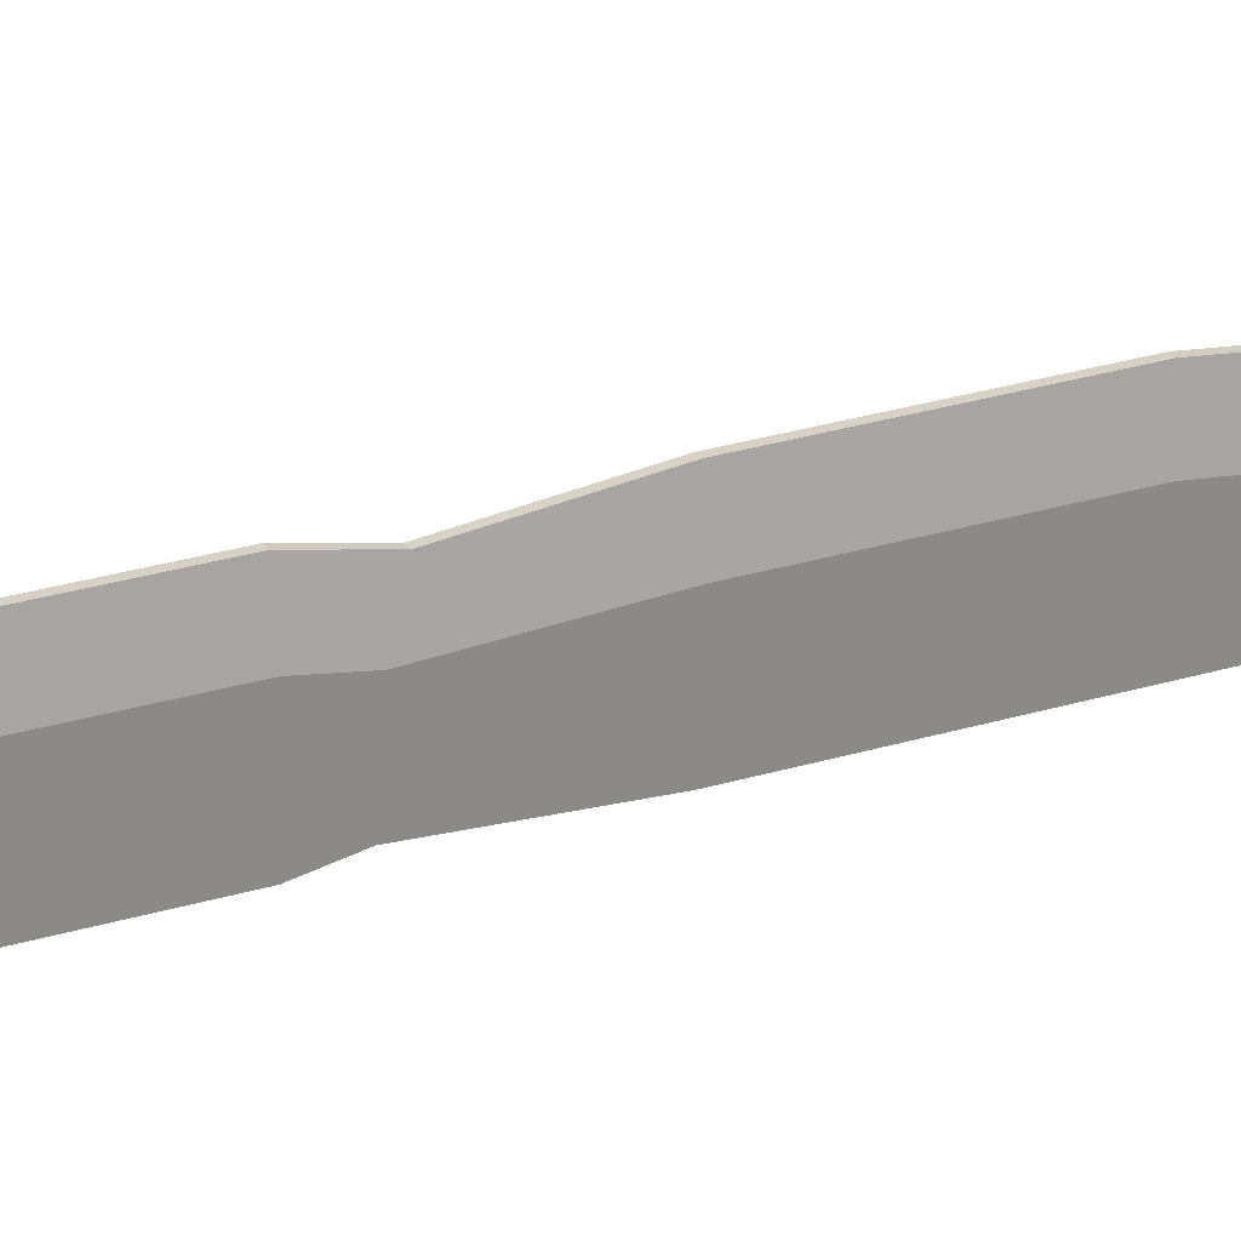
<metadata>
{"format":"obj","ext":"obj","renderer":"f3d","projection":"perspective","resolution":1024,"background":"white","views":[{"elev":27.0,"azim":63.8,"up":"+Z"}]}
</metadata>
<code>
g SM_Wep_Tanto_01
v 0.01633 0.06416 -0.000385
v 0.009918 0.0484 -0.01934
v 0.01633 0.03263 -0.000385
v 0.01633 0.01462 -0.000385
v 0.009918 -0.001142 -0.01934
v 0.01633 -0.01691 -0.000385
v 0.01633 -0.03492 -0.000385
v 0.009918 -0.05068 -0.01934
v 0.01633 -0.06645 -0.000385
v 0.009918 0.0484 0.01857
v 0.01633 0.06416 -0.000385
v 0.01633 0.03263 -0.000385
v 0.009918 -0.001142 0.01857
v 0.01633 0.01462 -0.000385
v 0.01633 -0.01691 -0.000385
v 0.009918 -0.05068 0.01857
v 0.01633 -0.03492 -0.000385
v 0.01633 -0.06645 -0.000385
v -0.002625 -0.1192 0.02426
v 0.005096 -0.1192 0.01965
v -0.002625 -0.1261 -0.0003926
v -0.002625 -0.1261 -0.0003926
v 0.005096 -0.1192 0.01965
v 0.01172 -0.1192 -0.0004079
v -0.002625 -0.1261 -0.0003926
v 0.01172 -0.1192 -0.0004079
v 0.005096 -0.1192 -0.02043
v -0.002625 -0.1261 -0.0003926
v 0.005096 -0.1192 -0.02043
v -0.002625 -0.1192 -0.02504
v -0.02155 0.06416 -0.000385
v -0.02155 0.03263 -0.000385
v -0.01517 0.0484 -0.01934
v -0.02155 0.01462 -0.000385
v -0.02155 -0.01691 -0.000385
v -0.01517 -0.001142 -0.01934
v -0.02155 -0.03492 -0.000385
v -0.02155 -0.06645 -0.000385
v -0.01517 -0.05068 -0.01934
v -0.01517 0.0484 0.01857
v -0.02155 0.03263 -0.000385
v -0.02155 0.06416 -0.000385
v -0.01517 -0.001142 0.01857
v -0.02155 -0.01691 -0.000385
v -0.02155 0.01462 -0.000385
v -0.01517 -0.05068 0.01857
v -0.02155 -0.06645 -0.000385
v -0.02155 -0.03492 -0.000385
v -0.002625 -0.1261 -0.0003926
v -0.01694 -0.1192 -0.0004079
v -0.01031 -0.1192 0.01965
v -0.002625 -0.1261 -0.0003926
v -0.01031 -0.1192 -0.02043
v -0.01694 -0.1192 -0.0004079
v -0.002625 -0.1192 -0.02504
v -0.01031 -0.1192 -0.02043
v -0.002625 -0.1261 -0.0003926
v -0.002625 -0.1261 -0.0003926
v -0.01031 -0.1192 0.01965
v -0.002625 -0.1192 0.02426
v -0.004364 0.4539 -0.0278
v -0.004364 0.4202 -0.02761
v -0.004364 0.3291 -0.02736
v 0.004791 0.4029 0.004917
v 0.004791 0.4327 0.004872
v 0.004791 0.4165 -0.004673
v -0.004364 0.4316 0.004872
v -0.004364 0.4027 0.004917
v -0.004364 0.4178 -0.003521
v -0.03442 0.1005 -0.03021
v -0.03442 0.0891 -0.03021
v -0.01987 0.0891 -0.05236
v -0.01987 0.1005 -0.05236
v -0.01987 0.1005 -0.05236
v -0.01987 0.0891 -0.05236
v 0 0.0891 -0.06046
v 0 0.1005 -0.06046
v 0 0.1005 -0.06046
v 0 0.0891 -0.06046
v 0.01987 0.0891 -0.05236
v 0.01987 0.1005 -0.05236
v 0.01987 0.1005 -0.05236
v 0.01987 0.0891 -0.05236
v 0.03442 0.0891 -0.03021
v 0.03442 0.1005 -0.03021
v 0.03442 0.1005 -0.03021
v 0.03442 0.0891 -0.03021
v 0.03976 0.0891 4.228e-05
v 0.03976 0.1005 4.228e-05
v 0.03976 0.1005 4.228e-05
v 0.03976 0.0891 4.228e-05
v 0.03442 0.0891 0.03029
v 0.03442 0.1005 0.03029
v 0.03442 0.1005 0.03029
v 0.03442 0.0891 0.03029
v 0.01987 0.0891 0.05244
v 0.01987 0.1005 0.05244
v 0.01987 0.1005 0.05244
v 0.01987 0.0891 0.05244
v 0 0.0891 0.06054
v 0 0.1005 0.06054
v 0 0.1005 0.06054
v 0 0.0891 0.06054
v -0.01987 0.0891 0.05244
v -0.01987 0.1005 0.05244
v -0.01987 0.1005 0.05244
v -0.01987 0.0891 0.05244
v -0.03442 0.0891 0.03029
v -0.03442 0.1005 0.03029
v -0.03442 0.1005 0.03029
v -0.03442 0.0891 0.03029
v -0.03976 0.0891 4.228e-05
v -0.03976 0.1005 4.228e-05
v -0.03976 0.1005 4.228e-05
v -0.03976 0.0891 4.228e-05
v -0.03442 0.0891 -0.03021
v -0.03442 0.1005 -0.03021
v 0.006683 0.0891 -0.03018
v 0.01633 0.06416 -0.000385
v 0.01633 0.0891 4.228e-05
v 0.009918 0.0484 -0.01934
v 0.006683 0.02363 -0.03018
v 0.01633 0.03263 -0.000385
v 0.01633 0.02363 -0.000385
v 0.01633 0.01462 -0.000385
v 0.009918 -0.001142 -0.01934
v 0.006683 -0.02591 -0.03018
v 0.01633 -0.01691 -0.000385
v 0.01633 -0.02591 -0.000385
v 0.01633 -0.03492 -0.000385
v 0.009918 -0.05068 -0.01934
v 0.006683 -0.08223 -0.03018
v 0.01633 -0.06645 -0.000385
v 0.01633 -0.08223 -0.000385
v 0.01633 0.0891 4.228e-05
v 0.01633 0.06416 -0.000385
v 0.006683 0.0891 0.0294
v 0.009918 0.0484 0.01857
v 0.006683 0.02363 0.0294
v 0.01633 0.03263 -0.000385
v 0.01633 0.02363 -0.000385
v 0.01633 0.01462 -0.000385
v 0.009918 -0.001142 0.01857
v 0.006683 -0.02591 0.0294
v 0.01633 -0.01691 -0.000385
v 0.01633 -0.02591 -0.000385
v 0.01633 -0.03492 -0.000385
v 0.009918 -0.05068 0.01857
v 0.006683 -0.08223 0.0294
v 0.01633 -0.06645 -0.000385
v 0.01633 -0.08223 -0.000385
v 0.006683 0.02363 0.0294
v -0.002625 0.0891 0.03441
v 0.006683 0.0891 0.0294
v -0.002625 0.02363 0.03441
v 0.006683 -0.02591 0.0294
v -0.002625 -0.02591 0.03441
v 0.006683 -0.08223 0.0294
v -0.002625 -0.08223 0.03441
v 0.006683 0.0891 -0.03018
v -0.002625 0.0891 -0.03518
v -0.002625 0.02363 -0.03518
v 0.006683 0.02363 -0.03018
v -0.002625 -0.02591 -0.03518
v 0.006683 -0.02591 -0.03018
v -0.002625 -0.08223 -0.03518
v 0.006683 -0.08223 -0.03018
v 0.0206 -0.08486 -0.0004231
v 0.0206 -0.1029 -0.0004231
v 0.009888 -0.1029 0.03207
v 0.009888 -0.08486 0.03207
v 0.009888 -0.08486 -0.03285
v 0.009888 -0.1029 -0.03285
v 0.0206 -0.1029 -0.0004231
v 0.0206 -0.08486 -0.0004231
v 0.009888 -0.08486 0.03207
v 0.009888 -0.1029 0.03207
v -0.002625 -0.1029 0.03954
v -0.002625 -0.08486 0.03954
v -0.002625 -0.08486 -0.04032
v -0.002625 -0.1029 -0.04032
v 0.009888 -0.1029 -0.03285
v 0.009888 -0.08486 -0.03285
v 0.01633 -0.08223 -0.0004155
v 0.0206 -0.08486 -0.0004231
v 0.009888 -0.08486 0.03207
v 0.006683 -0.08223 0.0294
v 0.006683 -0.08223 -0.03018
v 0.009888 -0.08486 -0.03285
v 0.0206 -0.08486 -0.0004231
v 0.01633 -0.08223 -0.0004155
v 0.006683 -0.08223 0.0294
v 0.009888 -0.08486 0.03207
v -0.002625 -0.08486 0.03954
v -0.002625 -0.08223 0.03441
v -0.002625 -0.08223 -0.03518
v -0.002625 -0.08486 -0.04032
v 0.009888 -0.08486 -0.03285
v 0.006683 -0.08223 -0.03018
v -0.0119 0.0891 -0.03018
v -0.02155 0.0891 4.228e-05
v -0.02155 0.06416 -0.000385
v -0.01517 0.0484 -0.01934
v -0.0119 0.02363 -0.03018
v -0.02155 0.03263 -0.000385
v -0.02155 0.02363 -0.000385
v -0.02155 0.01462 -0.000385
v -0.01517 -0.001142 -0.01934
v -0.0119 -0.02591 -0.03018
v -0.02155 -0.01691 -0.000385
v -0.02155 -0.02591 -0.000385
v -0.02155 -0.03492 -0.000385
v -0.01517 -0.05068 -0.01934
v -0.0119 -0.08223 -0.03018
v -0.02155 -0.06645 -0.000385
v -0.02155 -0.08223 -0.000385
v -0.02155 0.0891 4.228e-05
v -0.0119 0.0891 0.0294
v -0.02155 0.06416 -0.000385
v -0.01517 0.0484 0.01857
v -0.0119 0.02363 0.0294
v -0.02155 0.03263 -0.000385
v -0.02155 0.02363 -0.000385
v -0.02155 0.01462 -0.000385
v -0.01517 -0.001142 0.01857
v -0.0119 -0.02591 0.0294
v -0.02155 -0.01691 -0.000385
v -0.02155 -0.02591 -0.000385
v -0.02155 -0.03492 -0.000385
v -0.01517 -0.05068 0.01857
v -0.0119 -0.08223 0.0294
v -0.02155 -0.06645 -0.000385
v -0.02155 -0.08223 -0.000385
v -0.0119 0.02363 0.0294
v -0.0119 0.0891 0.0294
v -0.002625 0.0891 0.03441
v -0.002625 0.02363 0.03441
v -0.0119 -0.02591 0.0294
v -0.002625 -0.02591 0.03441
v -0.0119 -0.08223 0.0294
v -0.002625 -0.08223 0.03441
v -0.0119 0.0891 -0.03018
v -0.002625 0.02363 -0.03518
v -0.002625 0.0891 -0.03518
v -0.0119 0.02363 -0.03018
v -0.002625 -0.02591 -0.03518
v -0.0119 -0.02591 -0.03018
v -0.002625 -0.08223 -0.03518
v -0.0119 -0.08223 -0.03018
v -0.02582 -0.08486 -0.0004231
v -0.01511 -0.08486 0.03207
v -0.01511 -0.1029 0.03207
v -0.02582 -0.1029 -0.0004231
v -0.01511 -0.08486 -0.03285
v -0.02582 -0.08486 -0.0004231
v -0.02582 -0.1029 -0.0004231
v -0.01511 -0.1029 -0.03285
v -0.01511 -0.08486 0.03207
v -0.002625 -0.08486 0.03954
v -0.002625 -0.1029 0.03954
v -0.01511 -0.1029 0.03207
v -0.002625 -0.08486 -0.04032
v -0.01511 -0.08486 -0.03285
v -0.01511 -0.1029 -0.03285
v -0.002625 -0.1029 -0.04032
v -0.02155 -0.08223 -0.0004155
v -0.0119 -0.08223 0.0294
v -0.01511 -0.08486 0.03207
v -0.02582 -0.08486 -0.0004231
v -0.0119 -0.08223 -0.03018
v -0.02155 -0.08223 -0.0004155
v -0.02582 -0.08486 -0.0004231
v -0.01511 -0.08486 -0.03285
v -0.0119 -0.08223 0.0294
v -0.002625 -0.08223 0.03441
v -0.002625 -0.08486 0.03954
v -0.01511 -0.08486 0.03207
v -0.002625 -0.08223 -0.03518
v -0.0119 -0.08223 -0.03018
v -0.01511 -0.08486 -0.03285
v -0.002625 -0.08486 -0.04032
v 0.009888 -0.1029 0.03207
v 0.005096 -0.1192 0.01965
v -0.002625 -0.1192 0.02426
v -0.002625 -0.1029 0.03954
v 0.0206 -0.1029 -0.0004231
v 0.01172 -0.1192 -0.0004079
v 0.005096 -0.1192 0.01965
v 0.009888 -0.1029 0.03207
v 0.009888 -0.1029 -0.03285
v 0.005096 -0.1192 -0.02043
v 0.01172 -0.1192 -0.0004079
v 0.0206 -0.1029 -0.0004231
v -0.002625 -0.1029 -0.04032
v -0.002625 -0.1192 -0.02504
v 0.005096 -0.1192 -0.02043
v 0.009888 -0.1029 -0.03285
v -0.01511 -0.1029 0.03207
v -0.01031 -0.1192 0.01965
v -0.01694 -0.1192 -0.0004079
v -0.02582 -0.1029 -0.0004231
v -0.02582 -0.1029 -0.0004231
v -0.01694 -0.1192 -0.0004079
v -0.01031 -0.1192 -0.02043
v -0.01511 -0.1029 -0.03285
v -0.01511 -0.1029 -0.03285
v -0.01031 -0.1192 -0.02043
v -0.002625 -0.1192 -0.02504
v -0.002625 -0.1029 -0.04032
v -0.002625 -0.1029 0.03954
v -0.002625 -0.1192 0.02426
v -0.01031 -0.1192 0.01965
v -0.01511 -0.1029 0.03207
v 0.004791 0.5038 -0.02788
v 0.004791 0.5498 -0.005634
v 0.004791 0.5788 -0.02784
v 0.004791 0.5084 0.004567
v 0.004791 0.4761 -3.501e-06
v 0.004791 0.4693 -0.02782
v 0.004791 0.4629 0.004666
v 0.004791 0.4539 -0.0278
v 0.004791 0.4327 0.004872
v 0.004791 0.4264 -0.02762
v 0.004791 0.4165 -0.004673
v 0.004791 0.4029 0.004917
v 0.004791 0.3606 0.005146
v 0.004791 0.3291 -0.02736
v 0.004791 0.3386 0.002133
v 0.004791 0.3132 0.005246
v 0.004791 0.2376 0.005566
v 0.004791 0.2359 -0.02706
v 0.004791 0.1876 0.003193
v 0.004791 0.1857 -0.02409
v 0.004791 0.1714 0.005917
v 0.004791 0.1707 -0.02678
v 0.004791 0.1218 0.006275
v 0.004791 0.1222 -0.02649
v 0.004791 0.5498 -0.005634
v 0.001373 0.5481 0.008709
v 0.001373 0.5724 -0.01731
v 0.004791 0.5788 -0.02784
v -0.004364 0.5038 -0.02788
v -0.004364 0.5788 -0.02784
v -0.004364 0.5498 -0.005634
v -0.004364 0.5084 0.004567
v -0.004364 0.4761 -3.501e-06
v -0.004364 0.4693 -0.02782
v -0.004364 0.4539 -0.0278
v -0.004364 0.4629 0.004666
v -0.004364 0.4316 0.004872
v -0.004364 0.4202 -0.02761
v -0.004364 0.4178 -0.003521
v -0.004364 0.4027 0.004917
v -0.004364 0.3606 0.005146
v -0.004364 0.3291 -0.02736
v -0.004364 0.3386 0.002133
v -0.004364 0.3132 0.005246
v -0.004364 0.2359 -0.02706
v -0.004364 0.2376 0.005566
v -0.004364 0.1857 -0.02409
v -0.004364 0.1876 0.003193
v -0.004364 0.1707 -0.02678
v -0.004364 0.1714 0.005917
v -0.004364 0.1222 -0.02649
v -0.004364 0.1218 0.006275
v -0.004364 0.5498 -0.005634
v -0.004364 0.5788 -0.02784
v -0.0009766 0.5724 -0.01731
v -0.0009766 0.5481 0.008709
v -0.01044 0.1002 0.00861
v 0.01093 0.1004 -0.0389
v -0.01044 0.1004 -0.0389
v 0.01093 0.1002 0.00861
v -0.01044 0.1001 0.03657
v 0.01093 0.1001 0.03657
v 0.004791 0.5038 -0.02788
v 0.004791 0.5788 -0.02784
v -0.004364 0.5788 -0.02784
v -0.004364 0.5038 -0.02788
v -0.004364 0.4693 -0.02782
v 0.004791 0.4693 -0.02782
v 0.004791 0.4539 -0.0278
v -0.004364 0.4539 -0.0278
v -0.004364 0.3291 -0.02736
v 0.004791 0.4264 -0.02762
v 0.004791 0.3291 -0.02736
v 0.004791 0.2359 -0.02706
v -0.004364 0.2359 -0.02706
v 0.004791 0.1857 -0.02409
v -0.004364 0.1857 -0.02409
v -0.004364 0.5788 -0.02784
v 0.004791 0.5788 -0.02784
v 0.001373 0.5724 -0.01731
v -0.0009766 0.5724 -0.01731
v -0.0009766 0.5724 -0.01731
v 0.001373 0.5724 -0.01731
v 0.001373 0.5481 0.008709
v -0.0009766 0.5481 0.008709
v 0.001373 0.4653 0.02254
v 0.001373 0.3622 0.02308
v -0.0009766 0.3622 0.02308
v -0.0009766 0.4653 0.02254
v -0.01044 0.1218 0.008595
v -0.01044 0.1004 -0.0389
v -0.01044 0.122 -0.03892
v -0.01044 0.1002 0.00861
v -0.01044 0.1217 0.03655
v -0.01044 0.1001 0.03657
v -0.01044 0.122 -0.03892
v -0.01044 0.1004 -0.0389
v 0.01093 0.1004 -0.0389
v 0.01093 0.122 -0.03892
v 0.01093 0.122 -0.03892
v 0.01093 0.1004 -0.0389
v 0.01093 0.1002 0.00861
v 0.01093 0.1218 0.008595
v 0.01093 0.1001 0.03657
v 0.01093 0.1217 0.03655
v 0.01093 0.1217 0.03655
v 0.01093 0.1001 0.03657
v -0.01044 0.1001 0.03657
v -0.01044 0.1217 0.03655
v -0.0009766 0.1717 0.02392
v -0.0009766 0.1217 0.02432
v -0.004364 0.1218 0.006275
v -0.004364 0.1714 0.005917
v -0.0009766 0.1931 0.01921
v -0.004364 0.1876 0.003193
v -0.0009766 0.2385 0.02353
v -0.004364 0.2376 0.005566
v -0.0009766 0.3147 0.02318
v -0.004364 0.3132 0.005246
v -0.0009766 0.3452 0.01938
v -0.004364 0.3386 0.002133
v -0.0009766 0.3622 0.02308
v -0.004364 0.3606 0.005146
v -0.004364 0.4027 0.004917
v -0.0009766 0.4653 0.02254
v -0.004364 0.4316 0.004872
v -0.004364 0.4629 0.004666
v -0.0009766 0.481 0.01664
v -0.004364 0.4761 -3.501e-06
v 0.001373 0.1717 0.02392
v 0.001373 0.1217 0.02432
v -0.0009766 0.1217 0.02432
v -0.0009766 0.1717 0.02392
v 0.004791 0.1714 0.005917
v 0.004791 0.1218 0.006275
v 0.001373 0.1217 0.02432
v 0.001373 0.1717 0.02392
v 0.004791 0.1876 0.003193
v 0.001373 0.1931 0.01921
v 0.004791 0.2376 0.005566
v 0.001373 0.2385 0.02353
v 0.004791 0.3132 0.005246
v 0.001373 0.3147 0.02318
v 0.004791 0.3386 0.002133
v 0.001373 0.3452 0.01938
v 0.004791 0.3606 0.005146
v 0.001373 0.3622 0.02308
v 0.004791 0.4029 0.004917
v 0.001373 0.4653 0.02254
v 0.004791 0.4327 0.004872
v 0.004791 0.4629 0.004666
v 0.001373 0.481 0.01664
v 0.004791 0.4761 -3.501e-06
v 0.004791 0.1222 -0.02649
v 0.004791 0.1707 -0.02678
v -0.004364 0.1707 -0.02678
v -0.004364 0.1222 -0.02649
v 0.001373 0.2385 0.02353
v 0.001373 0.1931 0.01921
v -0.0009766 0.1931 0.01921
v -0.0009766 0.2385 0.02353
v 0.001373 0.3147 0.02318
v -0.0009766 0.3147 0.02318
v 0.001373 0.3622 0.02308
v 0.001373 0.3452 0.01938
v -0.0009766 0.3452 0.01938
v -0.0009766 0.3622 0.02308
v 0.001373 0.3452 0.01938
v 0.001373 0.3147 0.02318
v -0.0009766 0.3147 0.02318
v -0.0009766 0.3452 0.01938
v 0.004791 0.1707 -0.02678
v 0.004791 0.1857 -0.02409
v -0.004364 0.1857 -0.02409
v -0.004364 0.1707 -0.02678
v 0.001373 0.1931 0.01921
v 0.001373 0.1717 0.02392
v -0.0009766 0.1717 0.02392
v -0.0009766 0.1931 0.01921
v 0.001373 0.5109 0.02244
v 0.004791 0.4761 -3.501e-06
v 0.001373 0.481 0.01664
v 0.004791 0.5084 0.004567
v 0.001373 0.5481 0.008709
v 0.004791 0.5498 -0.005634
v -0.0009766 0.5109 0.02244
v 0.001373 0.5109 0.02244
v 0.001373 0.481 0.01664
v -0.0009766 0.481 0.01664
v -0.004364 0.4761 -3.501e-06
v -0.0009766 0.5109 0.02244
v -0.0009766 0.481 0.01664
v -0.004364 0.5084 0.004567
v -0.0009766 0.5481 0.008709
v -0.004364 0.5498 -0.005634
v 0.001373 0.481 0.01664
v 0.001373 0.4653 0.02254
v -0.0009766 0.4653 0.02254
v -0.0009766 0.481 0.01664
v 0.001373 0.5481 0.008709
v 0.001373 0.5109 0.02244
v -0.0009766 0.5109 0.02244
v -0.0009766 0.5481 0.008709
v -0.01987 0.1005 -0.05236
v 0 0.1005 4.228e-05
v -0.03442 0.1005 -0.03021
v 0 0.1005 -0.06046
v -0.03976 0.1005 4.228e-05
v 0.01987 0.1005 -0.05236
v -0.03442 0.1005 0.03029
v 0.03442 0.1005 -0.03021
v -0.01987 0.1005 0.05244
v 0.03976 0.1005 4.228e-05
v 0 0.1005 0.06054
v 0.03442 0.1005 0.03029
v 0.01987 0.1005 0.05244
v -0.03442 0.0891 -0.03021
v 0 0.0891 4.228e-05
v -0.01987 0.0891 -0.05236
v -0.03976 0.0891 4.228e-05
v 0 0.0891 -0.06046
v -0.03442 0.0891 0.03029
v 0.01987 0.0891 -0.05236
v -0.01987 0.0891 0.05244
v 0.03442 0.0891 -0.03021
v 0 0.0891 0.06054
v 0.03976 0.0891 4.228e-05
v 0.01987 0.0891 0.05244
v 0.03442 0.0891 0.03029
v -0.004364 0.1218 0.006275
v -0.01044 0.122 -0.03892
v -0.004364 0.1222 -0.02649
v -0.01044 0.1218 0.008595
v 0.01093 0.122 -0.03892
v -0.0009766 0.1217 0.02432
v 0.004791 0.1222 -0.02649
v -0.01044 0.1217 0.03655
v 0.01093 0.1218 0.008595
v 0.001373 0.1217 0.02432
v 0.004791 0.1218 0.006275
v 0.01093 0.1217 0.03655
f 2 1 3
f 5 4 6
f 8 7 9
f 11 10 12
f 14 13 15
f 17 16 18
f 20 19 21
f 23 22 24
f 26 25 27
f 29 28 30
f 32 31 33
f 35 34 36
f 38 37 39
f 41 40 42
f 44 43 45
f 47 46 48
f 50 49 51
f 53 52 54
f 56 55 57
f 59 58 60
f 62 61 63
f 65 64 66
f 68 67 69
f 71 70 72
f 72 70 73
f 75 74 76
f 76 74 77
f 79 78 80
f 80 78 81
f 83 82 84
f 84 82 85
f 87 86 88
f 88 86 89
f 91 90 92
f 92 90 93
f 95 94 96
f 96 94 97
f 99 98 100
f 100 98 101
f 103 102 104
f 104 102 105
f 107 106 108
f 108 106 109
f 111 110 112
f 112 110 113
f 115 114 116
f 116 114 117
f 119 118 120
f 119 121 118
f 121 122 118
f 121 123 122
f 123 124 122
f 125 122 124
f 125 126 122
f 126 127 122
f 126 128 127
f 128 129 127
f 130 127 129
f 130 131 127
f 131 132 127
f 131 133 132
f 133 134 132
f 136 135 137
f 138 136 137
f 138 137 139
f 140 138 139
f 140 139 141
f 142 141 139
f 143 142 139
f 143 139 144
f 145 143 144
f 145 144 146
f 147 146 144
f 148 147 144
f 148 144 149
f 150 148 149
f 150 149 151
f 153 152 154
f 155 152 153
f 155 156 152
f 157 156 155
f 157 158 156
f 159 158 157
f 161 160 162
f 162 160 163
f 162 163 164
f 164 163 165
f 164 165 166
f 166 165 167
f 169 168 170
f 170 168 171
f 173 172 174
f 174 172 175
f 177 176 178
f 178 176 179
f 181 180 182
f 182 180 183
f 185 184 186
f 186 184 187
f 189 188 190
f 190 188 191
f 193 192 194
f 194 192 195
f 197 196 198
f 198 196 199
f 201 200 202
f 200 203 202
f 200 204 203
f 204 205 203
f 204 206 205
f 206 204 207
f 204 208 207
f 204 209 208
f 209 210 208
f 209 211 210
f 211 209 212
f 209 213 212
f 209 214 213
f 214 215 213
f 214 216 215
f 218 217 219
f 218 219 220
f 221 218 220
f 221 220 222
f 223 221 222
f 221 223 224
f 221 224 225
f 226 221 225
f 226 225 227
f 228 226 227
f 226 228 229
f 226 229 230
f 231 226 230
f 231 230 232
f 233 231 232
f 235 234 236
f 236 234 237
f 234 238 237
f 237 238 239
f 238 240 239
f 239 240 241
f 243 242 244
f 245 242 243
f 246 245 243
f 247 245 246
f 248 247 246
f 249 247 248
f 251 250 252
f 252 250 253
f 255 254 256
f 256 254 257
f 259 258 260
f 260 258 261
f 263 262 264
f 264 262 265
f 267 266 268
f 268 266 269
f 271 270 272
f 272 270 273
f 275 274 276
f 276 274 277
f 279 278 280
f 280 278 281
f 283 282 284
f 284 282 285
f 287 286 288
f 288 286 289
f 291 290 292
f 292 290 293
f 295 294 296
f 296 294 297
f 299 298 300
f 300 298 301
f 303 302 304
f 304 302 305
f 307 306 308
f 308 306 309
f 311 310 312
f 312 310 313
f 315 314 316
f 317 314 315
f 317 318 314
f 314 318 319
f 318 320 319
f 319 320 321
f 320 322 321
f 321 322 323
f 324 323 322
f 324 325 323
f 325 326 323
f 327 323 326
f 326 328 327
f 328 329 327
f 329 330 327
f 327 330 331
f 330 332 331
f 331 332 333
f 332 334 333
f 333 334 335
f 334 336 335
f 335 336 337
f 339 338 340
f 340 338 341
f 343 342 344
f 344 342 345
f 345 342 346
f 346 342 347
f 348 346 347
f 349 346 348
f 349 348 350
f 348 351 350
f 352 350 351
f 352 351 353
f 353 351 354
f 355 354 351
f 356 354 355
f 357 356 355
f 358 357 355
f 359 357 358
f 360 359 358
f 361 359 360
f 362 361 360
f 363 361 362
f 364 363 362
f 365 363 364
f 367 366 368
f 368 366 369
f 371 370 372
f 373 370 371
f 373 374 370
f 375 374 373
f 377 376 378
f 378 376 379
f 379 376 380
f 380 376 381
f 381 382 380
f 380 382 383
f 383 382 384
f 382 385 384
f 386 384 385
f 386 387 384
f 384 387 388
f 387 389 388
f 388 389 390
f 392 391 393
f 393 391 394
f 396 395 397
f 397 395 398
f 400 399 401
f 401 399 402
f 404 403 405
f 406 403 404
f 406 407 403
f 408 407 406
f 410 409 411
f 411 409 412
f 414 413 415
f 415 413 416
f 415 416 417
f 417 416 418
f 420 419 421
f 421 419 422
f 424 423 425
f 425 423 426
f 423 427 426
f 426 427 428
f 427 429 428
f 428 429 430
f 429 431 430
f 430 431 432
f 431 433 432
f 432 433 434
f 433 435 434
f 434 435 436
f 436 435 437
f 438 437 435
f 439 437 438
f 440 439 438
f 438 441 440
f 440 441 442
f 444 443 445
f 445 443 446
f 448 447 449
f 449 447 450
f 447 451 450
f 450 451 452
f 451 453 452
f 452 453 454
f 453 455 454
f 454 455 456
f 455 457 456
f 456 457 458
f 457 459 458
f 458 459 460
f 459 461 460
f 462 460 461
f 463 462 461
f 464 462 463
f 464 465 462
f 466 465 464
f 468 467 469
f 469 467 470
f 472 471 473
f 473 471 474
f 471 475 474
f 474 475 476
f 478 477 479
f 479 477 480
f 482 481 483
f 483 481 484
f 486 485 487
f 487 485 488
f 490 489 491
f 491 489 492
f 494 493 495
f 496 493 494
f 493 496 497
f 497 496 498
f 500 499 501
f 501 499 502
f 504 503 505
f 506 503 504
f 507 506 504
f 508 506 507
f 510 509 511
f 511 509 512
f 514 513 515
f 515 513 516
f 518 517 519
f 518 520 517
f 518 519 521
f 518 522 520
f 518 521 523
f 518 524 522
f 518 523 525
f 518 526 524
f 518 525 527
f 518 528 526
f 518 527 529
f 518 529 528
f 531 530 532
f 531 533 530
f 531 532 534
f 531 535 533
f 531 534 536
f 531 537 535
f 531 536 538
f 531 539 537
f 531 538 540
f 531 541 539
f 531 540 542
f 531 542 541
f 544 543 545
f 546 543 544
f 544 545 547
f 546 548 543
f 547 545 549
f 550 548 546
f 547 549 551
f 550 552 548
f 551 549 553
f 554 552 550
f 551 553 554
f 554 553 552

</code>
